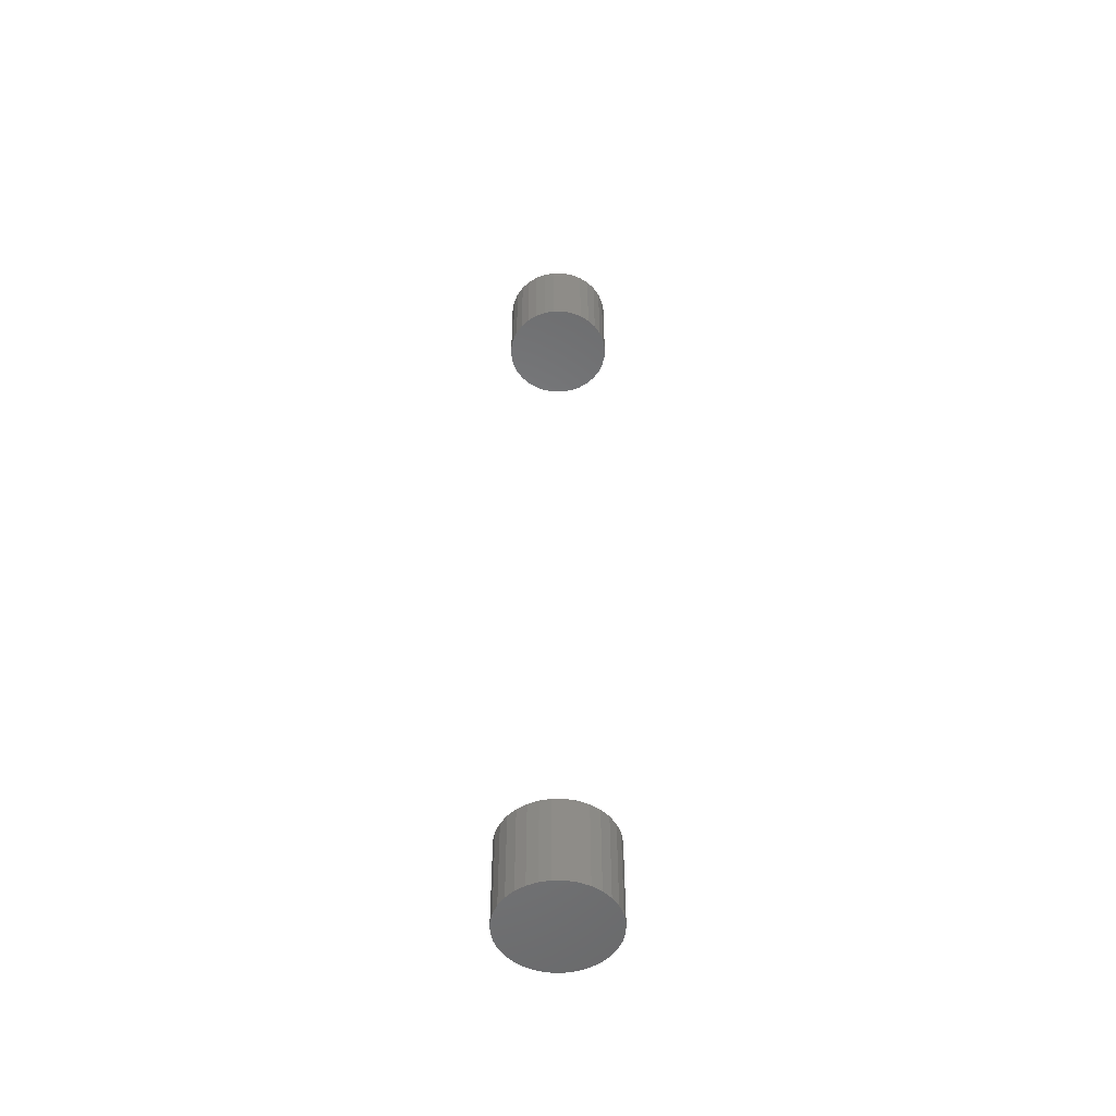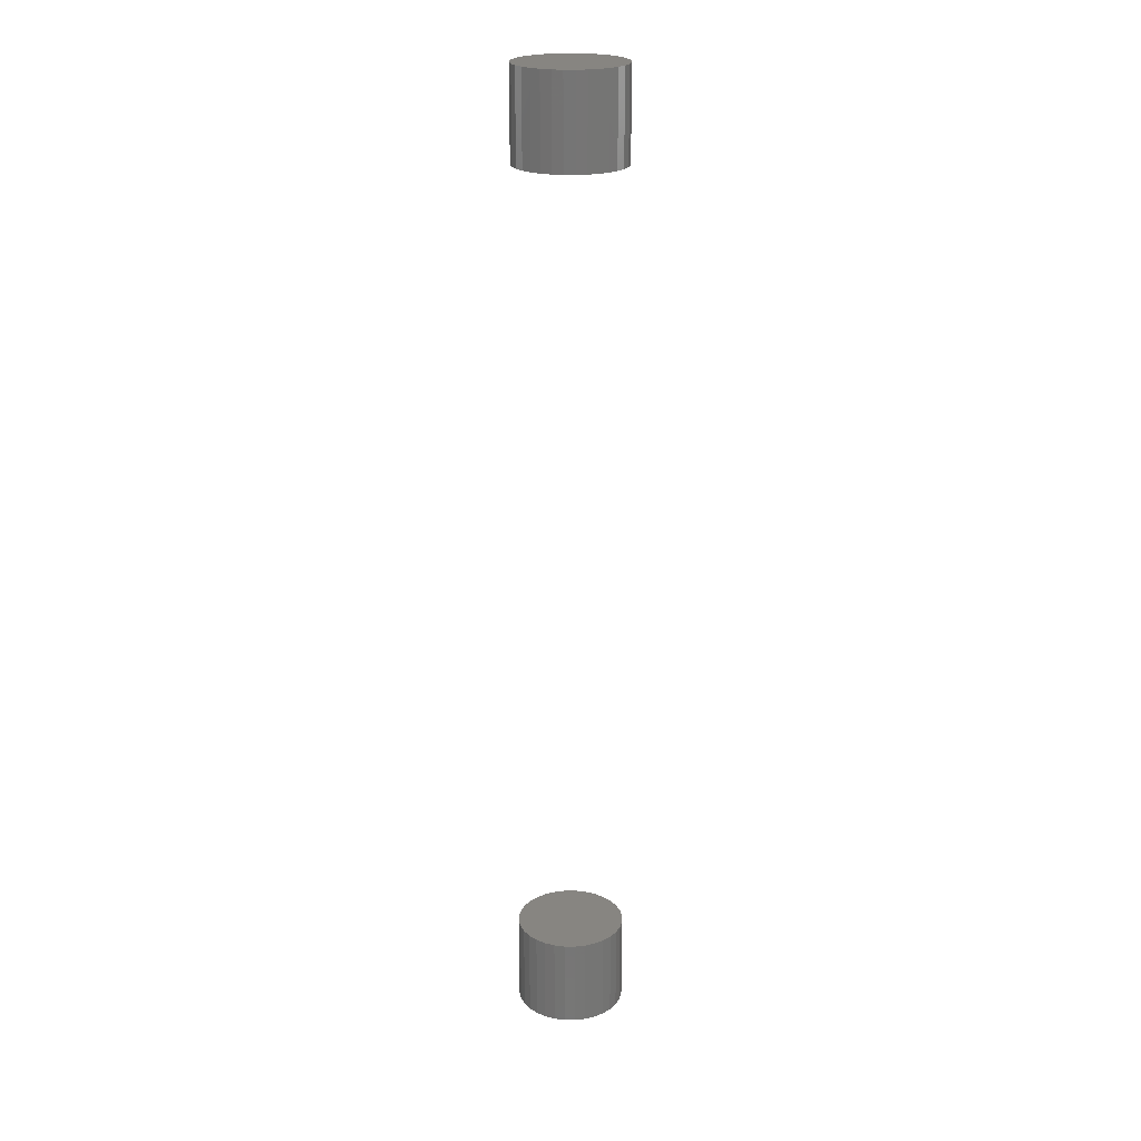
<metadata>
{"format":"stl","ext":"stl","renderer":"f3d","projection":"perspective","resolution":1024,"background":"white","views":[{"elev":-52.7,"azim":-73.6,"up":"+Y"},{"elev":22.2,"azim":-27.2,"up":"+Y"}]}
</metadata>
<code>
# stl→obj: 128 verts, 248 faces
v -0.04688 -0.7188 5.801e-18
v -0.04688 -0.7969 5.801e-18
v -0.04596 -0.7188 0.009241
v -0.04596 -0.7969 0.009241
v -0.04327 -0.7188 0.01813
v -0.04327 -0.7969 0.01813
v -0.03889 -0.7188 0.02632
v -0.03889 -0.7969 0.02632
v -0.033 -0.7188 0.03349
v -0.033 -0.7969 0.03349
v -0.02582 -0.7188 0.03939
v -0.02582 -0.7969 0.03939
v -0.01763 -0.7188 0.04376
v -0.01763 -0.7969 0.04376
v -0.008748 -0.7188 0.04646
v -0.008748 -0.7969 0.04646
v 0.0004934 -0.7188 0.04737
v 0.0004934 -0.7969 0.04737
v 0.009735 -0.7188 0.04646
v 0.009735 -0.7969 0.04646
v 0.01862 -0.7188 0.04376
v 0.01862 -0.7969 0.04376
v 0.02681 -0.7188 0.03939
v 0.02681 -0.7969 0.03939
v 0.03399 -0.7188 0.03349
v 0.03399 -0.7969 0.03349
v 0.03988 -0.7188 0.02632
v 0.03988 -0.7969 0.02632
v 0.04426 -0.7188 0.01813
v 0.04426 -0.7969 0.01813
v 0.04695 -0.7188 0.009241
v 0.04695 -0.7969 0.009241
v 0.04786 -0.7188 -1.74e-17
v 0.04786 -0.7969 -5.801e-18
v -0.04688 0.04688 5.801e-18
v -0.04688 -0.03125 5.801e-18
v -0.04596 0.04688 0.009241
v -0.04596 -0.03125 0.009241
v -0.04327 0.04688 0.01813
v -0.04327 -0.03125 0.01813
v -0.03889 0.04688 0.02632
v -0.03889 -0.03125 0.02632
v -0.033 0.04688 0.03349
v -0.033 -0.03125 0.03349
v -0.02582 0.04688 0.03939
v -0.02582 -0.03125 0.03939
v -0.01763 0.04688 0.04376
v -0.01763 -0.03125 0.04376
v -0.008748 0.04688 0.04646
v -0.008748 -0.03125 0.04646
v 0.0004934 0.04688 0.04737
v 0.0004934 -0.03125 0.04737
v 0.009735 0.04688 0.04646
v 0.009735 -0.03125 0.04646
v 0.01862 0.04688 0.04376
v 0.01862 -0.03125 0.04376
v 0.02681 0.04688 0.03939
v 0.02681 -0.03125 0.03939
v 0.03399 0.04688 0.03349
v 0.03399 -0.03125 0.03349
v 0.03988 0.04688 0.02632
v 0.03988 -0.03125 0.02632
v 0.04426 0.04688 0.01813
v 0.04426 -0.03125 0.01813
v 0.04695 0.04688 0.009241
v 0.04695 -0.03125 0.009241
v 0.04786 0.04688 -1.74e-17
v 0.04786 -0.03125 -5.801e-18
v 0.04695 -0.7188 -0.009241
v 0.04695 -0.7969 -0.009241
v 0.04426 -0.7188 -0.01813
v 0.04426 -0.7969 -0.01813
v 0.03988 -0.7188 -0.02632
v 0.03988 -0.7969 -0.02632
v 0.03399 -0.7188 -0.03349
v 0.03399 -0.7969 -0.03349
v 0.02681 -0.7188 -0.03939
v 0.02681 -0.7969 -0.03939
v 0.01862 -0.7188 -0.04376
v 0.01862 -0.7969 -0.04376
v 0.009735 -0.7188 -0.04646
v 0.009735 -0.7969 -0.04646
v 0.0004934 -0.7188 -0.04737
v 0.0004934 -0.7969 -0.04737
v -0.008748 -0.7188 -0.04646
v -0.008748 -0.7969 -0.04646
v -0.01763 -0.7188 -0.04376
v -0.01763 -0.7969 -0.04376
v -0.02582 -0.7188 -0.03939
v -0.02582 -0.7969 -0.03939
v -0.033 -0.7188 -0.03349
v -0.033 -0.7969 -0.03349
v -0.03889 -0.7188 -0.02632
v -0.03889 -0.7969 -0.02632
v -0.04327 -0.7188 -0.01813
v -0.04327 -0.7969 -0.01813
v -0.04596 -0.7188 -0.009241
v -0.04596 -0.7969 -0.009241
v 0.04695 0.04688 -0.009241
v 0.04695 -0.03125 -0.009241
v 0.04426 0.04688 -0.01813
v 0.04426 -0.03125 -0.01813
v 0.03988 0.04688 -0.02632
v 0.03988 -0.03125 -0.02632
v 0.03399 0.04688 -0.03349
v 0.03399 -0.03125 -0.03349
v 0.02681 0.04688 -0.03939
v 0.02681 -0.03125 -0.03939
v 0.01862 0.04688 -0.04376
v 0.01862 -0.03125 -0.04376
v 0.009735 0.04688 -0.04646
v 0.009735 -0.03125 -0.04646
v 0.0004934 0.04688 -0.04737
v 0.0004934 -0.03125 -0.04737
v -0.008748 0.04688 -0.04646
v -0.008748 -0.03125 -0.04646
v -0.01763 0.04688 -0.04376
v -0.01763 -0.03125 -0.04376
v -0.02582 0.04688 -0.03939
v -0.02582 -0.03125 -0.03939
v -0.033 0.04688 -0.03349
v -0.033 -0.03125 -0.03349
v -0.03889 0.04688 -0.02632
v -0.03889 -0.03125 -0.02632
v -0.04327 0.04688 -0.01813
v -0.04327 -0.03125 -0.01813
v -0.04596 0.04688 -0.009241
v -0.04596 -0.03125 -0.009241
f 1 2 3
f 3 2 4
f 3 4 5
f 5 4 6
f 5 6 7
f 7 6 8
f 7 8 9
f 9 8 10
f 9 10 11
f 11 10 12
f 11 12 13
f 13 12 14
f 13 14 15
f 15 14 16
f 15 16 17
f 17 16 18
f 17 18 19
f 19 18 20
f 19 20 21
f 21 20 22
f 21 22 23
f 23 22 24
f 23 24 25
f 25 24 26
f 25 26 27
f 27 26 28
f 27 28 29
f 29 28 30
f 29 30 31
f 31 30 32
f 31 32 33
f 33 32 34
f 35 36 37
f 37 36 38
f 37 38 39
f 39 38 40
f 39 40 41
f 41 40 42
f 41 42 43
f 43 42 44
f 43 44 45
f 45 44 46
f 45 46 47
f 47 46 48
f 47 48 49
f 49 48 50
f 49 50 51
f 51 50 52
f 51 52 53
f 53 52 54
f 53 54 55
f 55 54 56
f 55 56 57
f 57 56 58
f 57 58 59
f 59 58 60
f 59 60 61
f 61 60 62
f 61 62 63
f 63 62 64
f 63 64 65
f 65 64 66
f 65 66 67
f 67 66 68
f 33 34 69
f 69 34 70
f 69 70 71
f 71 70 72
f 71 72 73
f 73 72 74
f 73 74 75
f 75 74 76
f 75 76 77
f 77 76 78
f 77 78 79
f 79 78 80
f 79 80 81
f 81 80 82
f 81 82 83
f 83 82 84
f 83 84 85
f 85 84 86
f 85 86 87
f 87 86 88
f 87 88 89
f 89 88 90
f 89 90 91
f 91 90 92
f 91 92 93
f 93 92 94
f 93 94 95
f 95 94 96
f 95 96 97
f 97 96 98
f 97 98 1
f 1 98 2
f 67 68 99
f 99 68 100
f 99 100 101
f 101 100 102
f 101 102 103
f 103 102 104
f 103 104 105
f 105 104 106
f 105 106 107
f 107 106 108
f 107 108 109
f 109 108 110
f 109 110 111
f 111 110 112
f 111 112 113
f 113 112 114
f 113 114 115
f 115 114 116
f 115 116 117
f 117 116 118
f 117 118 119
f 119 118 120
f 119 120 121
f 121 120 122
f 121 122 123
f 123 122 124
f 123 124 125
f 125 124 126
f 125 126 127
f 127 126 128
f 127 128 35
f 35 128 36
f 52 50 48
f 54 52 48
f 54 48 56
f 56 48 46
f 56 46 58
f 58 46 44
f 58 44 60
f 60 44 42
f 60 42 62
f 62 42 40
f 62 40 64
f 64 40 38
f 64 38 66
f 100 126 102
f 102 126 124
f 102 124 104
f 104 124 122
f 104 122 106
f 106 122 120
f 106 120 108
f 108 120 118
f 108 118 110
f 110 118 116
f 110 116 114
f 110 114 112
f 66 38 68
f 68 38 36
f 68 36 100
f 100 36 128
f 100 128 126
f 13 15 17
f 13 17 19
f 21 13 19
f 11 13 21
f 23 11 21
f 9 11 23
f 25 9 23
f 7 9 25
f 27 7 25
f 5 7 27
f 29 5 27
f 3 5 29
f 31 3 29
f 71 95 69
f 93 95 71
f 73 93 71
f 91 93 73
f 75 91 73
f 89 91 75
f 77 89 75
f 87 89 77
f 79 87 77
f 85 87 79
f 83 85 79
f 81 83 79
f 95 97 69
f 69 97 1
f 69 1 33
f 33 1 3
f 33 3 31
f 47 49 51
f 47 51 53
f 55 47 53
f 45 47 55
f 57 45 55
f 43 45 57
f 59 43 57
f 41 43 59
f 61 41 59
f 39 41 61
f 63 39 61
f 37 39 63
f 65 37 63
f 101 125 99
f 123 125 101
f 103 123 101
f 121 123 103
f 105 121 103
f 119 121 105
f 107 119 105
f 117 119 107
f 109 117 107
f 115 117 109
f 113 115 109
f 111 113 109
f 125 127 99
f 99 127 35
f 99 35 67
f 67 35 37
f 67 37 65
f 18 16 14
f 20 18 14
f 20 14 22
f 22 14 12
f 22 12 24
f 24 12 10
f 24 10 26
f 26 10 8
f 26 8 28
f 28 8 6
f 28 6 30
f 30 6 4
f 30 4 32
f 70 96 72
f 72 96 94
f 72 94 74
f 74 94 92
f 74 92 76
f 76 92 90
f 76 90 78
f 78 90 88
f 78 88 80
f 80 88 86
f 80 86 84
f 80 84 82
f 32 4 34
f 34 4 2
f 34 2 70
f 70 2 98
f 70 98 96

</code>
